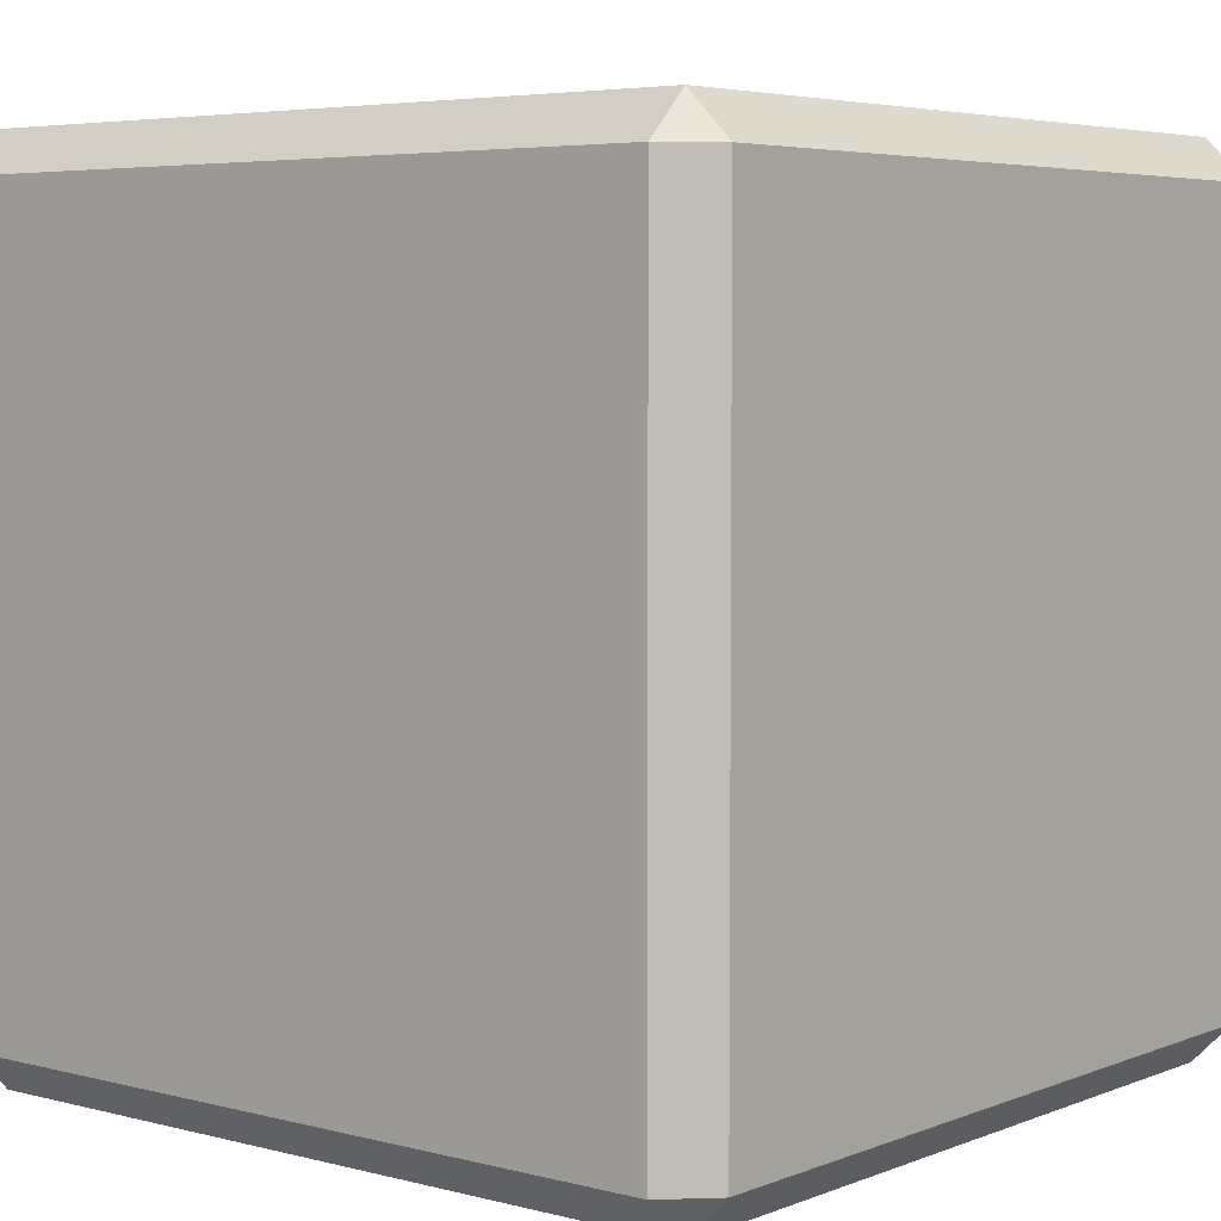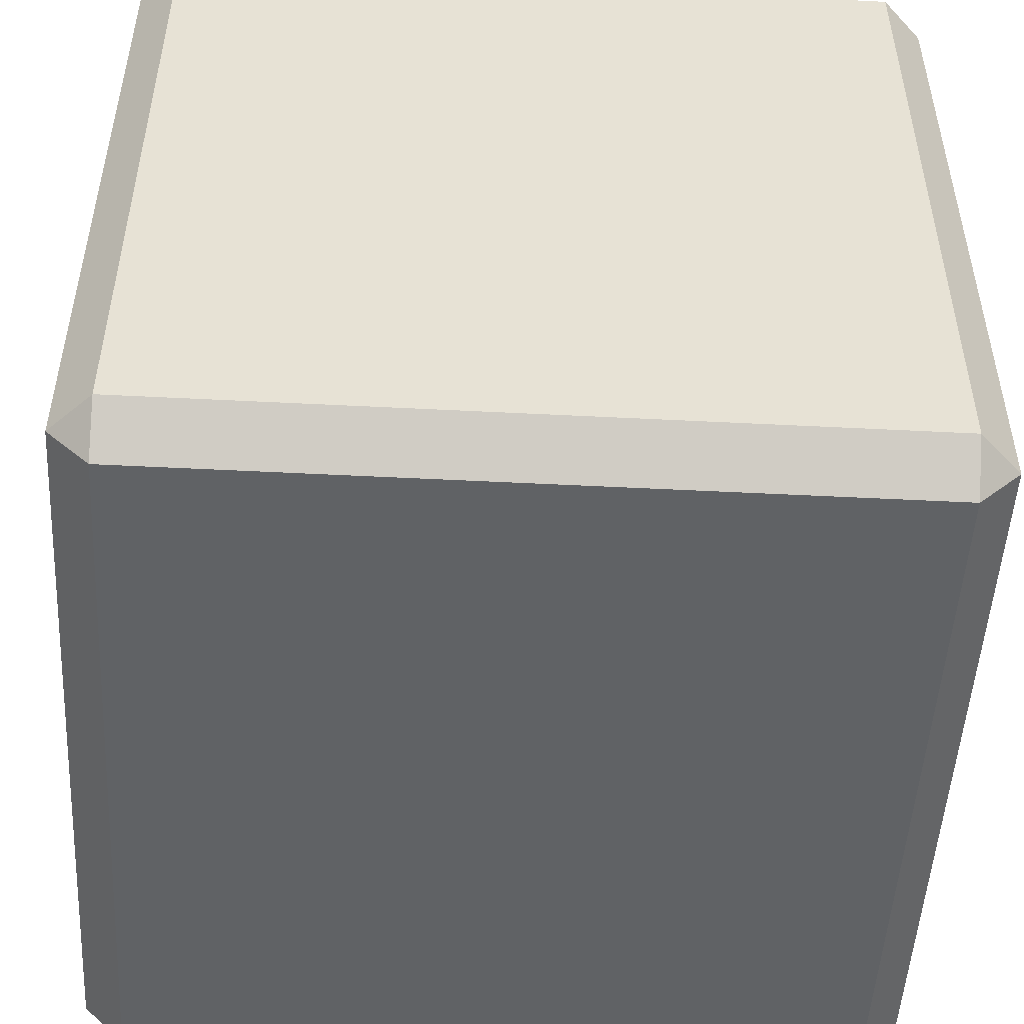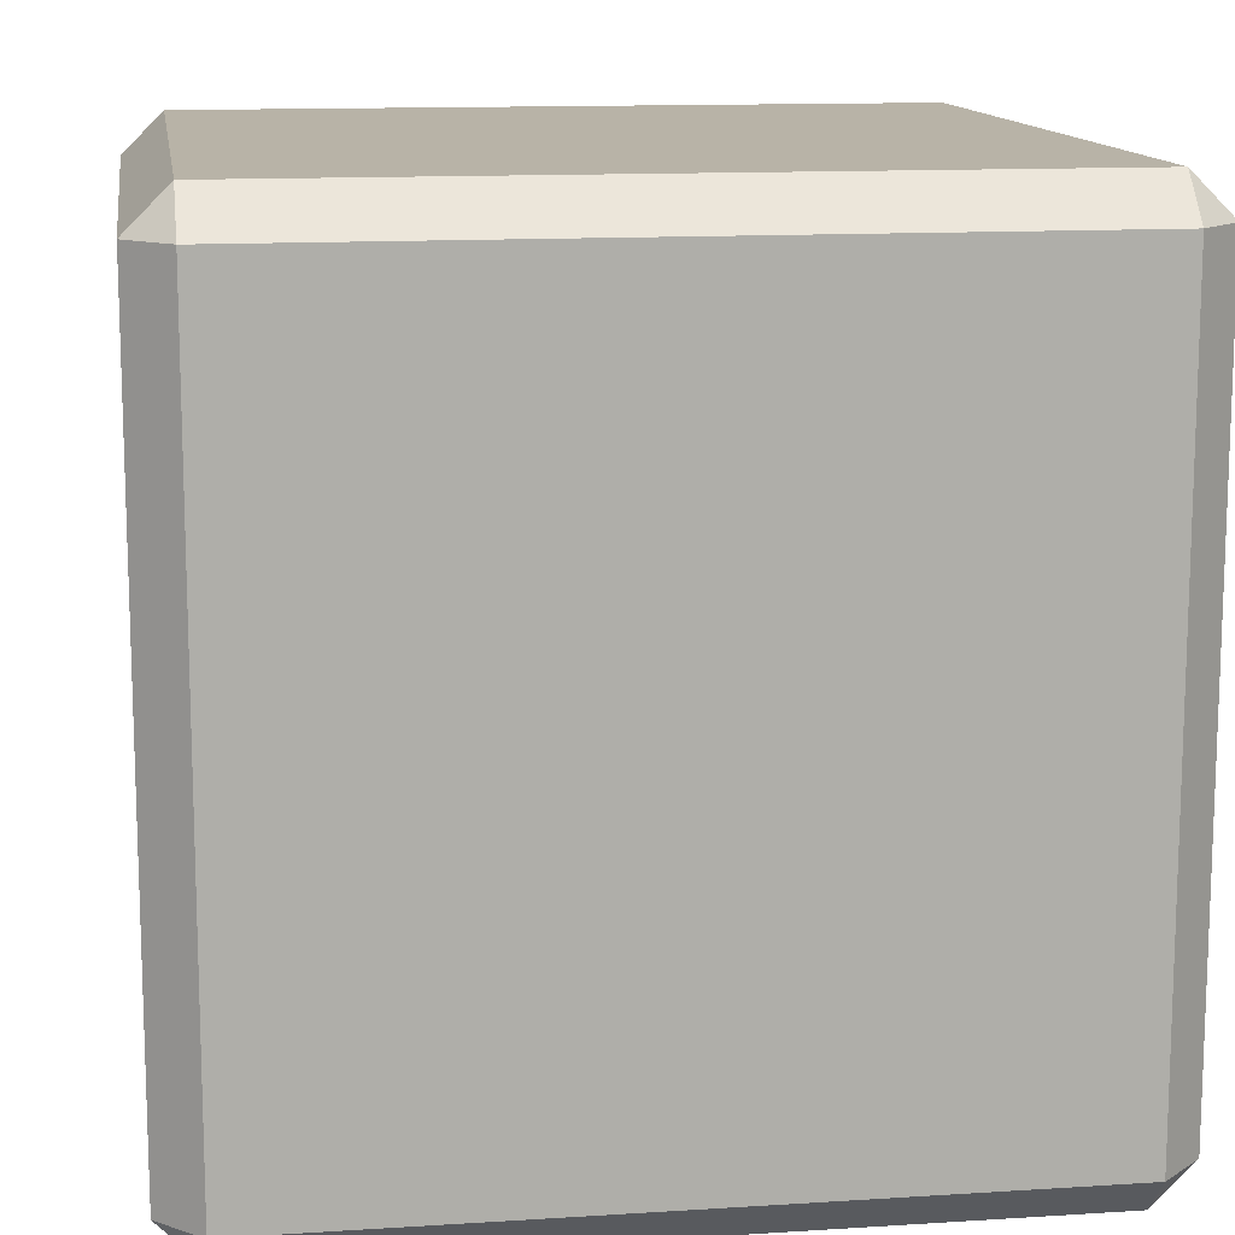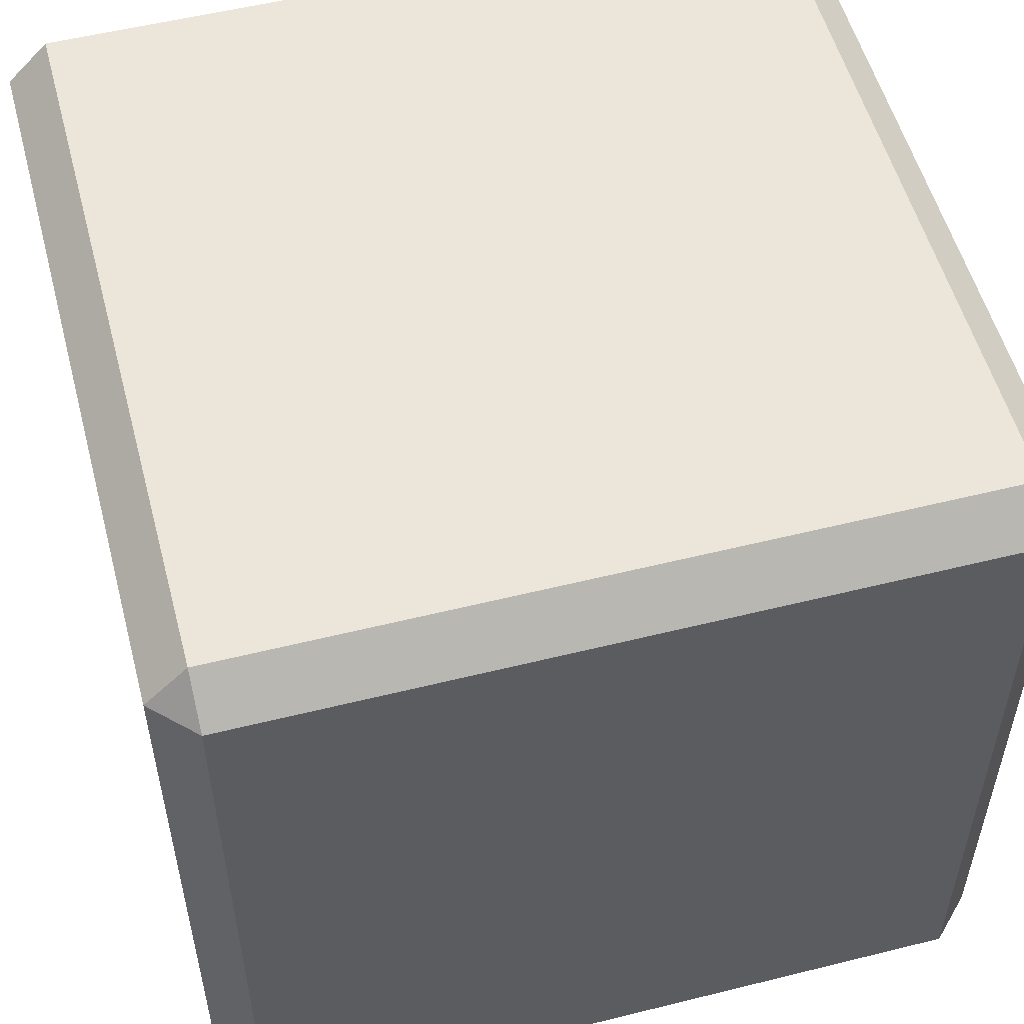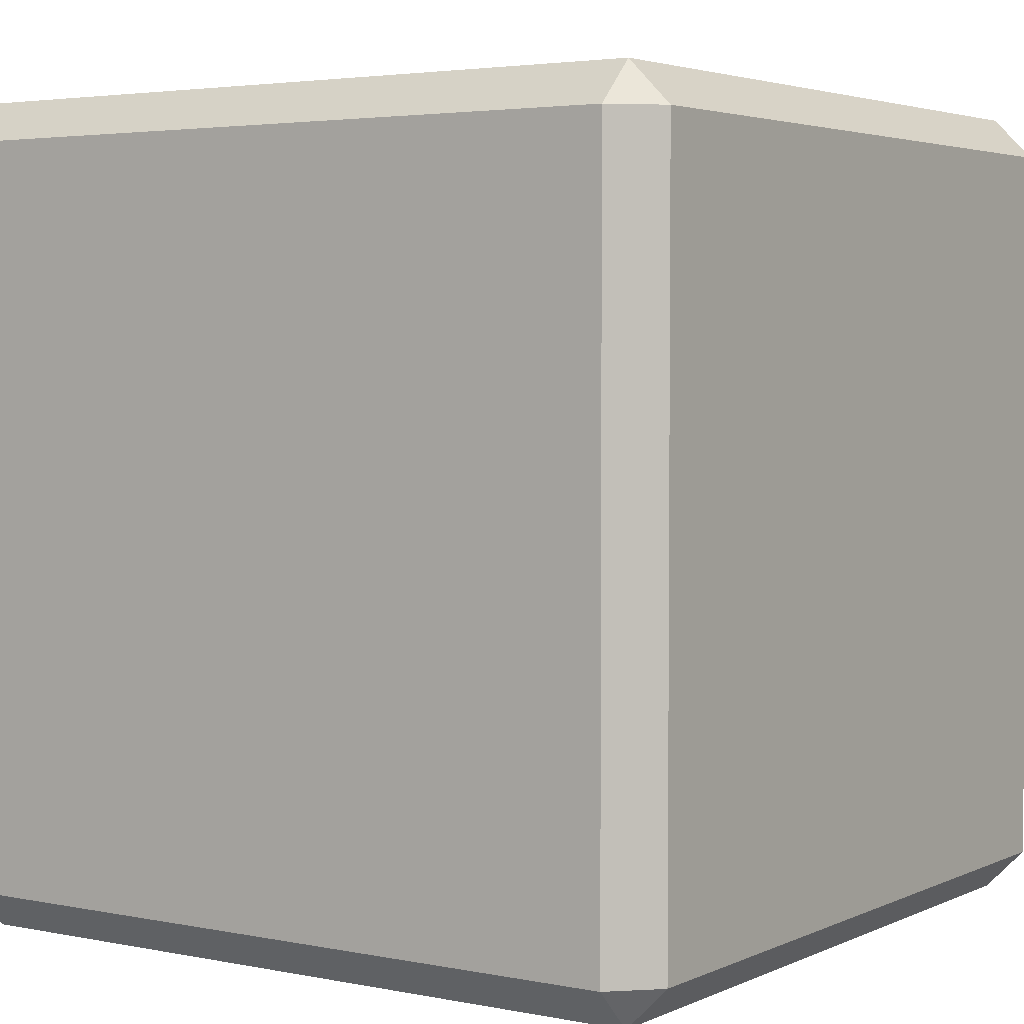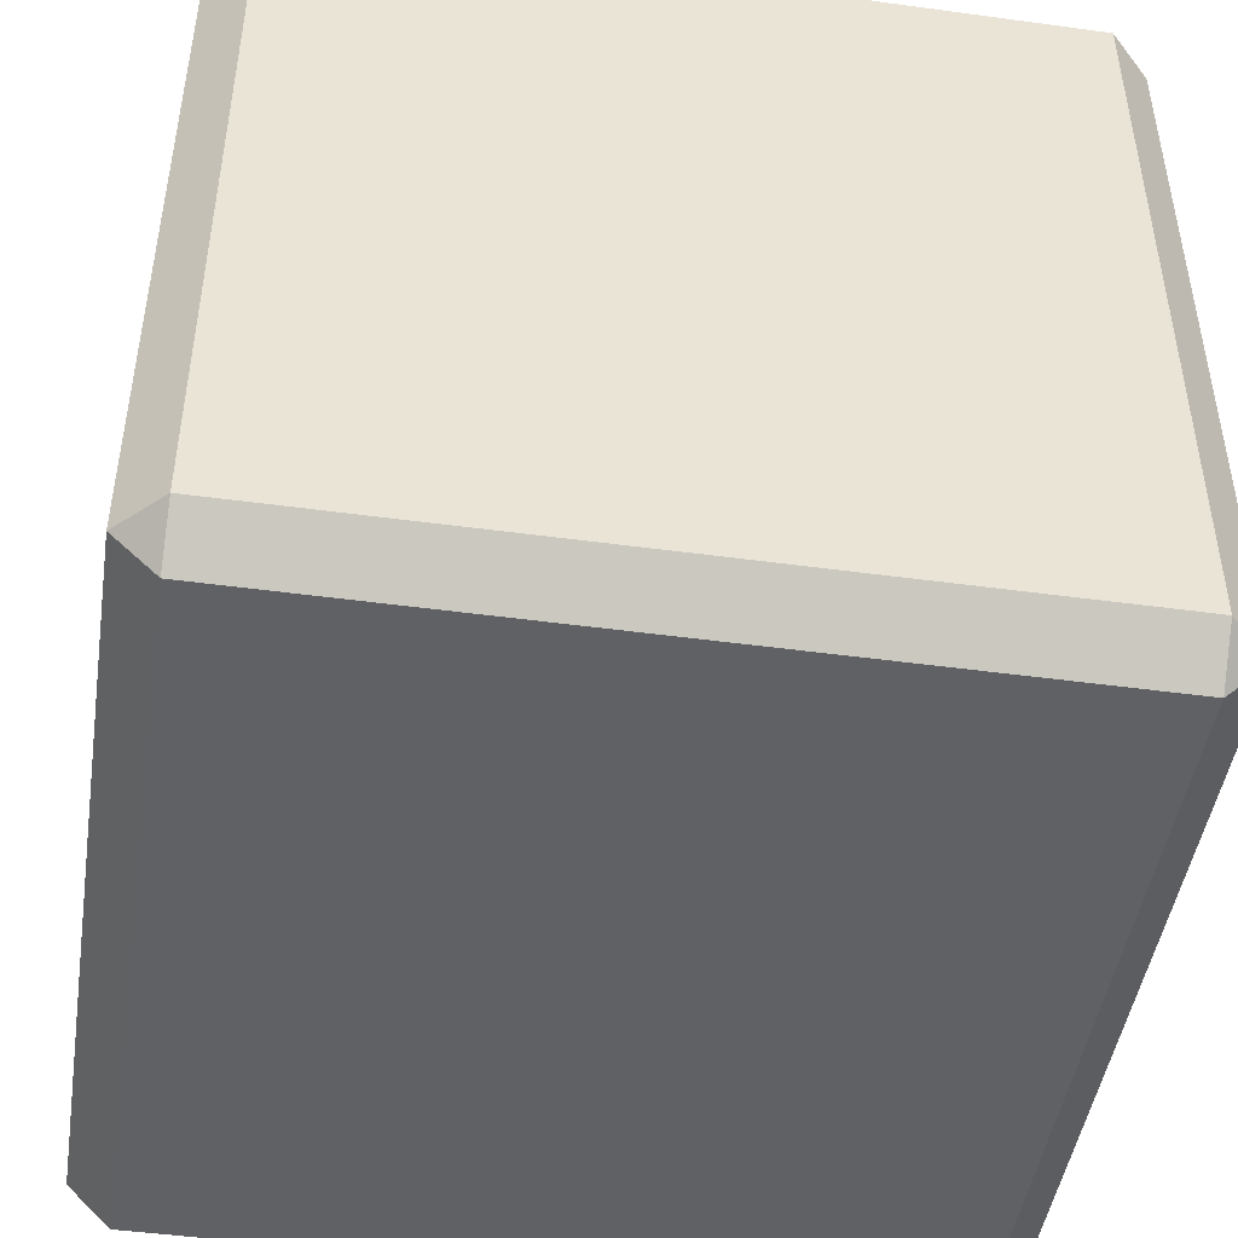
<metadata>
{"format":"obj","ext":"obj","renderer":"f3d","projection":"perspective","resolution":1024,"background":"white","views":[{"elev":4.9,"azim":-140.7,"up":"+Z"},{"elev":-50.5,"azim":176.8,"up":"+Z"},{"elev":12.8,"azim":81.6,"up":"+Z"},{"elev":54.2,"azim":165.2,"up":"+Z"},{"elev":3.5,"azim":-145.7,"up":"+Y"},{"elev":-46.9,"azim":-98.8,"up":"+Y"}]}
</metadata>
<code>
o Cube
v -0.45 0.45 -0.5
v -0.45 0.5 -0.45
v -0.5 0.45 -0.45
v -0.45 0.5 0.45
v -0.45 0.45 0.5
v -0.5 0.45 0.45
v 0.45 0.5 0.45
v 0.5 0.45 0.45
v 0.45 0.45 0.5
v 0.5 0.45 -0.45
v 0.45 0.5 -0.45
v 0.45 0.45 -0.5
v -0.5 -0.45 -0.45
v -0.45 -0.5 -0.45
v -0.45 -0.45 -0.5
v -0.45 -0.5 0.45
v -0.5 -0.45 0.45
v -0.45 -0.45 0.5
v 0.45 -0.5 0.45
v 0.45 -0.45 0.5
v 0.5 -0.45 0.45
v 0.45 -0.45 -0.5
v 0.45 -0.5 -0.45
v 0.5 -0.45 -0.45
f 23 16 14
f 2 6 4
f 4 9 7
f 1 11 12
f 7 10 11
f 13 1 15
f 5 17 18
f 13 16 17
f 8 20 21
f 18 19 20
f 12 24 22
f 14 22 23
f 21 23 24
f 3 2 1
f 6 5 4
f 9 8 7
f 12 11 10
f 15 14 13
f 18 17 16
f 21 20 19
f 24 23 22
f 10 21 24
f 2 7 11
f 17 3 13
f 9 18 20
f 22 1 12
f 23 19 16
f 2 3 6
f 4 5 9
f 1 2 11
f 7 8 10
f 13 3 1
f 5 6 17
f 13 14 16
f 8 9 20
f 18 16 19
f 12 10 24
f 14 15 22
f 21 19 23
f 10 8 21
f 2 4 7
f 17 6 3
f 9 5 18
f 22 15 1

</code>
